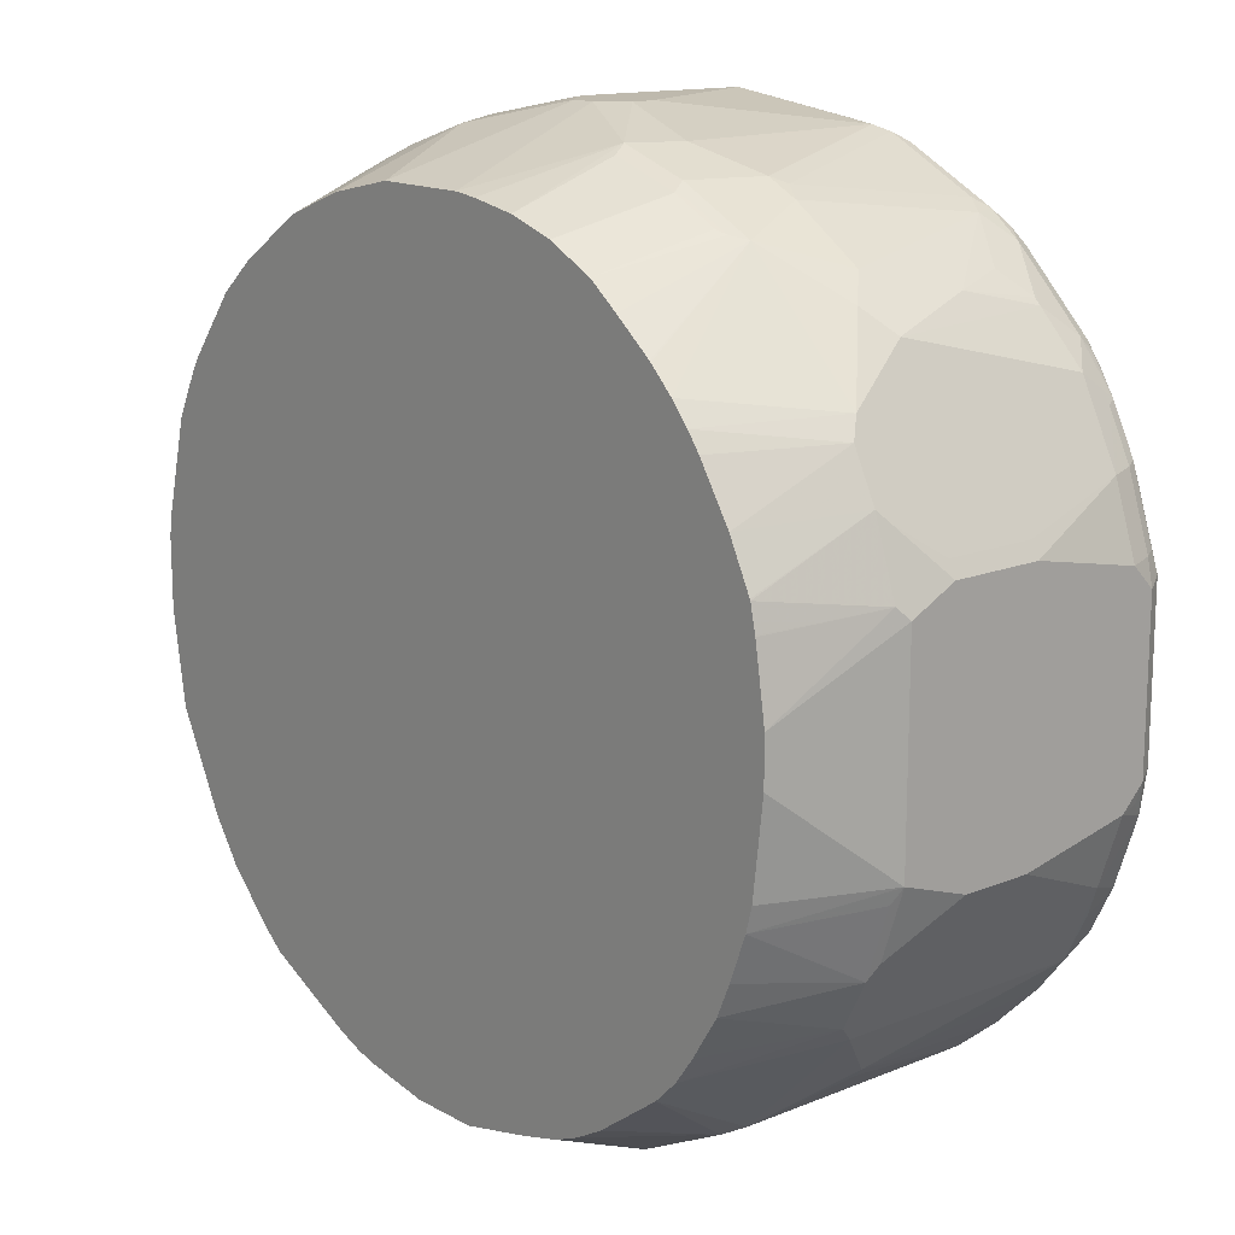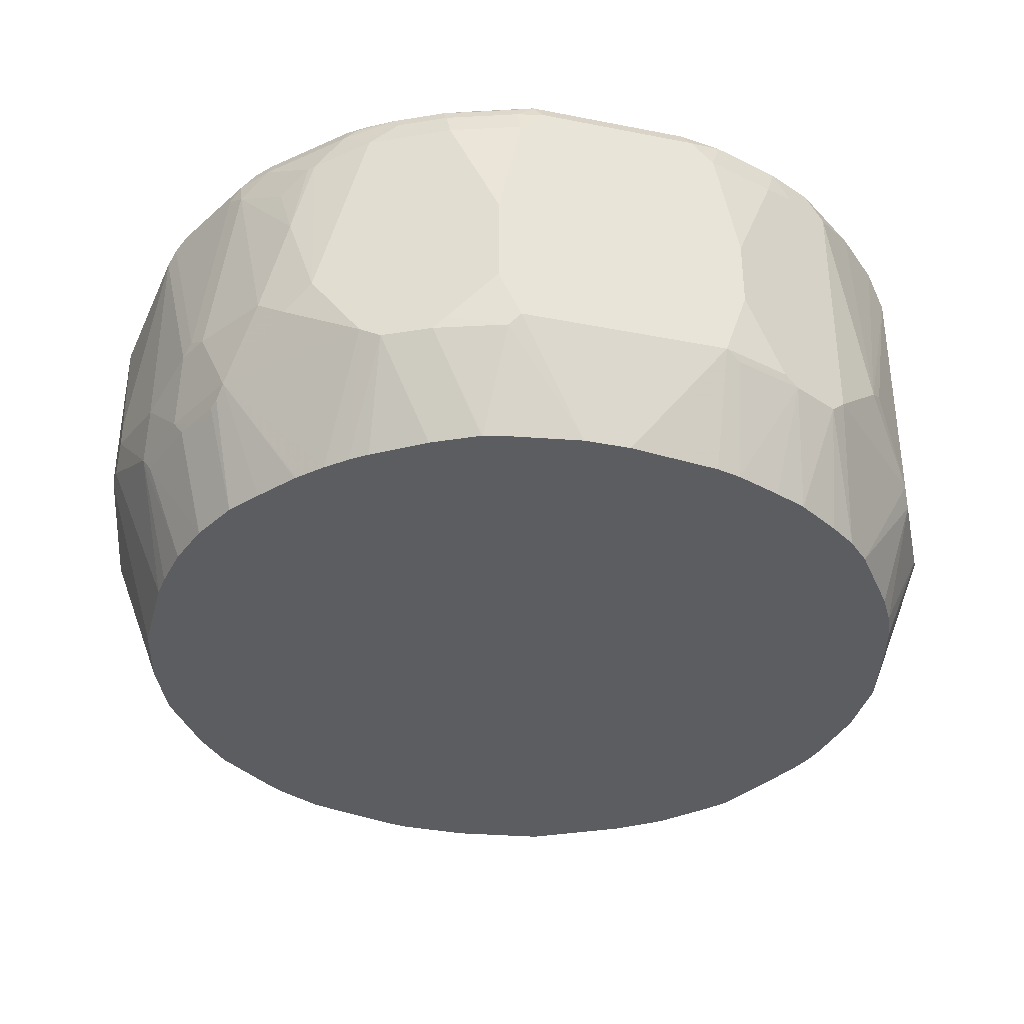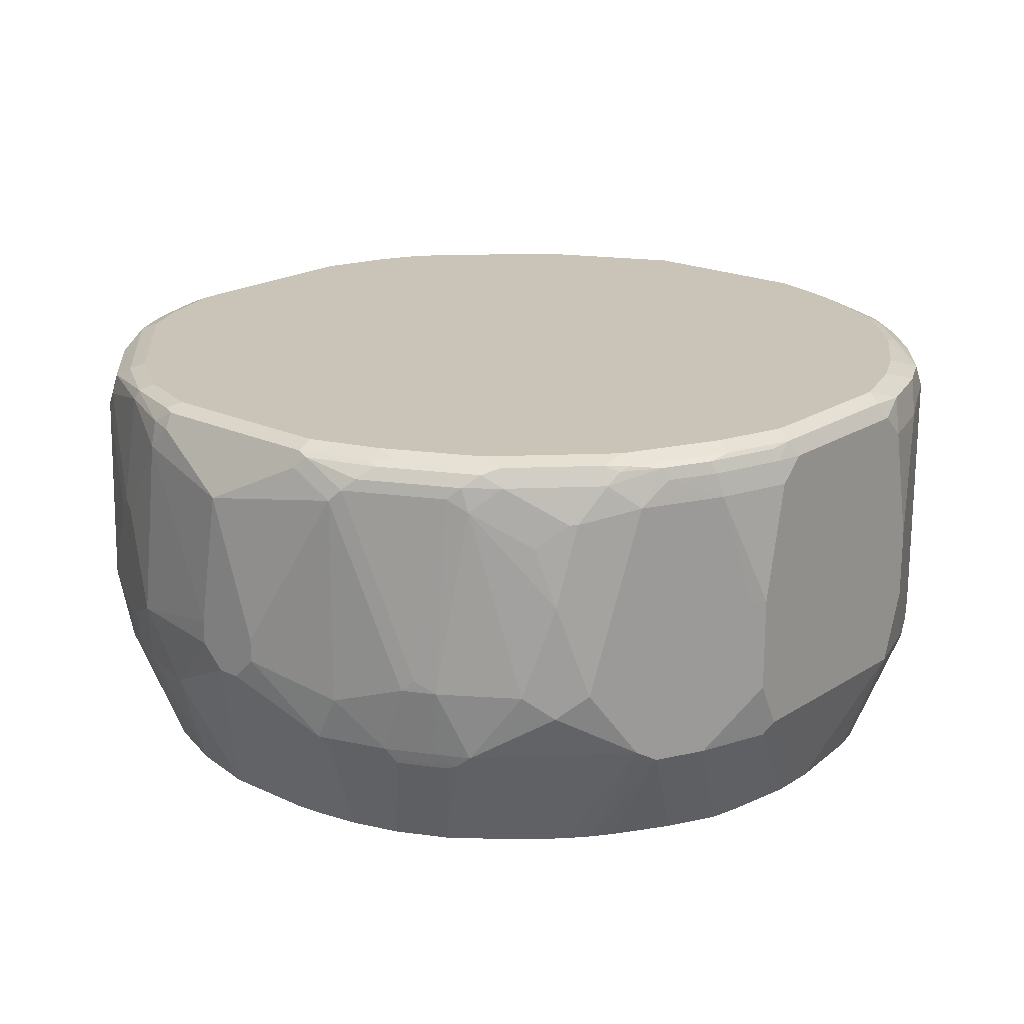
<metadata>
{"format":"obj","ext":"obj","renderer":"f3d","projection":"perspective","resolution":1024,"background":"white","views":[{"elev":15.2,"azim":49.2,"up":"+Z"},{"elev":-36.1,"azim":75.5,"up":"+Y"},{"elev":19.9,"azim":40.8,"up":"+Y"}]}
</metadata>
<code>
v -0.3661 0.6938 0.07702
v -0.3469 0.8479 0.1156
v -0.3661 0.8286 0.03847
v -0.3661 0.6745 0.0192
v -0.3469 0.636 0.1156
v -0.3469 0.6938 0.1348
v -0.3469 0.7515 0.1348
v -0.342 0.8696 0.1156
v -0.3469 0.8671 0.0963
v -0.3276 0.8479 0.1734
v -0.3228 0.8696 0.1734
v -0.3661 0.8479 0.0192
v -0.3271 0.5405 0.03847
v -0.3661 0.6938 -0.05775
v -0.3271 0.5405 -0.02016
v -0.3238 0.5405 0.05775
v -0.3046 0.5405 0.1348
v -0.334 0.6295 0.1412
v -0.334 0.6873 0.1605
v -0.3147 0.6873 0.1991
v -0.3147 0.8415 0.1991
v -0.3372 0.8816 0.1059
v -0.3404 0.88 0.0963
v -0.3597 0.8607 0.0192
v -0.3211 0.8543 0.1863
v -0.3179 0.872 0.183
v -0.3179 0.8816 0.1638
v -0.3661 0.8479 7.168e-05
v -0.3661 0.8093 -0.0192
v -0.3469 0.8479 -0.0963
v -0.3469 0.7515 -0.1156
v -0.3469 0.6938 -0.1156
v -0.3469 0.636 -0.0963
v -0.3152 0.5405 -0.0963
v -0.2853 0.5405 0.1734
v -0.3147 0.6295 0.1798
v -0.2955 0.6873 0.2376
v -0.2762 0.8415 0.2569
v -0.2826 0.8543 0.2441
v -0.3276 0.8864 0.0963
v -0.3532 0.8736 0.0192
v -0.3597 0.8607 7.168e-05
v -0.2987 0.8816 0.2023
v -0.2794 0.872 0.2409
v -0.3083 0.8864 0.1541
v -0.3613 0.8575 -0.009565
v -0.3469 0.8671 -0.07703
v -0.342 0.8575 -0.1059
v -0.3228 0.819 -0.1638
v -0.3276 0.8093 -0.1541
v -0.3035 0.7226 -0.2023
v -0.3147 0.6938 -0.1798
v -0.3404 0.6231 -0.1028
v -0.3147 0.636 -0.1605
v -0.2987 0.6263 -0.1878
v -0.3149 0.5405 -0.09696
v -0.2846 0.5405 0.1747
v -0.2955 0.6295 0.2183
v -0.2569 0.6488 0.2762
v -0.2376 0.8415 0.2954
v -0.3276 0.8864 -0.07703
v -0.3532 0.8736 7.168e-05
v -0.289 0.8864 0.1927
v -0.2023 0.8816 0.2987
v -0.2312 0.8864 0.2505
v -0.2216 0.872 0.2987
v -0.342 0.8768 -0.08666
v -0.3228 0.8768 -0.1445
v -0.3035 0.8768 -0.183
v -0.3147 0.8093 -0.1798
v -0.2955 0.713 -0.2183
v -0.2955 0.6938 -0.2183
v -0.3018 0.6231 -0.1798
v -0.2955 0.636 -0.1991
v -0.2763 0.5405 -0.174
v -0.2794 0.5405 0.183
v -0.2376 0.5405 0.2376
v -0.2537 0.6327 0.2729
v -0.1991 0.6295 0.3147
v -0.2183 0.6873 0.3147
v -0.1798 0.7644 0.334
v -0.2248 0.8543 0.3018
v -0.3083 0.8864 -0.1348
v -0.3404 0.88 -0.07703
v -0.1445 0.8816 0.3372
v -0.1927 0.8864 0.289
v -0.1477 0.8736 0.3404
v -0.3211 0.88 -0.1348
v -0.3107 0.8816 -0.1541
v -0.2914 0.8816 -0.1927
v -0.2553 0.8768 -0.2409
v -0.2955 0.8671 -0.1991
v -0.2762 0.7901 -0.2376
v -0.2569 0.636 -0.2569
v -0.2842 0.6456 -0.2216
v -0.251 0.5405 -0.211
v -0.2163 0.5405 0.2564
v -0.2069 0.5405 0.2647
v -0.1491 0.5405 0.3032
v -0.1606 0.6295 0.334
v -0.1638 0.6456 0.3372
v -0.1798 0.6681 0.334
v -0.1927 0.6938 0.3276
v -0.1541 0.7708 0.3469
v -0.1669 0.7772 0.3404
v -0.289 0.8864 -0.1734
v -0.1059 0.872 0.3565
v -0.08666 0.8816 0.3565
v -0.07706 0.8864 0.3469
v -0.1348 0.8864 0.3276
v -0.1348 0.8671 0.3469
v -0.09634 0.8696 0.3613
v -0.2312 0.8864 -0.2312
v -0.2143 0.8816 -0.2698
v -0.236 0.8768 -0.2601
v -0.2569 0.8479 -0.2569
v -0.2113 0.5405 -0.2508
v -0.2499 0.5405 -0.2122
v -0.2376 0.6938 -0.2762
v -0.2312 0.636 -0.277
v -0.1953 0.5405 -0.2645
v -0.09634 0.5405 0.3238
v -0.1348 0.636 0.3469
v -0.1252 0.6648 0.3565
v -0.1156 0.6938 0.3661
v -0.1541 0.6745 0.3469
v -0.09634 0.8479 0.3661
v -0.07706 0.88 0.3597
v 0.07706 0.88 0.3597
v 0.07706 0.8864 0.3469
v -0.07706 0.8671 0.3661
v -0.1927 0.8864 -0.2698
v -0.1991 0.88 -0.2826
v -0.2072 0.8768 -0.2794
v -0.2183 0.8671 -0.2762
v -0.1991 0.8479 -0.2954
v -0.2376 0.7708 -0.2762
v -0.2216 0.6456 -0.2842
v -0.1798 0.6938 -0.3147
v -0.183 0.6263 -0.3035
v -0.1947 0.5405 -0.2648
v -0.03849 0.5405 0.3367
v -0.07706 0.636 0.3661
v -0.01921 0.6938 0.3853
v -0.01921 0.713 0.3853
v 0 0.8286 0.3853
v 0.08666 0.8768 0.3613
v 0.1445 0.8768 0.342
v 0.1348 0.88 0.3404
v 0.1348 0.8864 0.3276
v 0.009605 0.8383 0.3806
v 0.07706 0.8671 0.3661
v -0.1156 0.8864 -0.3083
v -0.1782 0.8768 -0.2987
v -0.08343 0.88 -0.3404
v -0.1397 0.8768 -0.318
v -0.1758 0.8671 -0.3035
v -0.1734 0.8479 -0.3083
v -0.1638 0.6841 -0.3227
v -0.1541 0.6938 -0.3276
v -0.1445 0.6263 -0.3227
v -0.117 0.5405 -0.3037
v 0.03849 0.5405 0.3367
v 0 0.6745 0.3853
v 0.03849 0.713 0.3853
v 0.1156 0.8479 0.3661
v 0.1252 0.8575 0.3613
v 0.1348 0.8671 0.3541
v 0.1638 0.8768 0.3324
v 0.1541 0.8816 0.3299
v 0.212 0.8864 0.289
v -0.07706 0.8864 -0.3276
v 0.0706 0.88 -0.3404
v -0.07706 0.8671 -0.3469
v -0.0987 0.8671 -0.342
v -0.1011 0.8768 -0.3372
v -0.09634 0.8479 -0.3469
v -0.09634 0.636 -0.3469
v -0.1059 0.6263 -0.342
v -0.09404 0.5405 -0.3129
v 0.05871 0.5405 0.3344
v 0.09634 0.636 0.3661
v 0.01921 0.6745 0.3853
v 0.03849 0.6938 0.3853
v 0.1156 0.6745 0.3661
v 0.1734 0.6938 0.3469
v 0.183 0.7034 0.342
v 0.1638 0.8575 0.342
v 0.212 0.8671 0.3155
v 0.2216 0.8768 0.3035
v 0.2312 0.8816 0.2914
v 0.2504 0.8816 0.2722
v 0.2312 0.8864 0.2698
v 0.07706 0.8864 -0.3276
v 0.1059 0.8768 -0.3372
v 0.07706 0.8671 -0.3469
v 0 0.713 -0.3661
v 0.01921 0.6938 -0.3661
v -0.01971 0.5405 -0.3271
v -0.07612 0.5405 -0.3174
v 0.09634 0.5405 0.3276
v 0.1027 0.6231 0.3597
v 0.1606 0.6231 0.3404
v 0.1541 0.636 0.3469
v 0.1927 0.636 0.3276
v 0.1991 0.6938 0.334
v 0.2023 0.8575 0.3227
v 0.2183 0.8479 0.3147
v 0.2376 0.8671 0.2954
v 0.289 0.8816 0.2336
v 0.289 0.8864 0.2119
v 0.1348 0.8864 -0.3083
v 0.1638 0.8768 -0.318
v 0.09634 0.8479 -0.3469
v 0.1156 0.8093 -0.3469
v 0.1156 0.636 -0.3469
v 0.03806 0.5405 -0.3271
v 0.1348 0.5405 0.3152
v 0.1991 0.6231 0.3211
v 0.1686 0.6263 0.3372
v 0.1355 0.5405 0.3149
v 0.2072 0.6263 0.3179
v 0.2183 0.636 0.3147
v 0.2569 0.6938 0.2954
v 0.2762 0.7708 0.2762
v 0.2601 0.819 0.2842
v 0.2794 0.8383 0.2649
v 0.2842 0.8383 0.2601
v 0.2955 0.8671 0.2376
v 0.2987 0.8768 0.2264
v 0.3018 0.88 0.2183
v 0.3276 0.8864 0.1348
v 0.212 0.8864 -0.2698
v 0.2023 0.8768 -0.2987
v 0.1798 0.8543 -0.3147
v 0.1541 0.8479 -0.3276
v 0.1927 0.8479 -0.3083
v 0.1927 0.636 -0.3083
v 0.1285 0.6295 -0.3404
v 0.1358 0.5405 -0.303
v 0.1006 0.5405 -0.3127
v 0.174 0.5405 0.2956
v 0.2762 0.6745 0.2762
v 0.1991 0.5405 0.2762
v 0.2303 0.5405 0.2509
v 0.2315 0.5405 0.2498
v 0.2508 0.5405 0.2306
v 0.3147 0.636 0.2183
v 0.2955 0.6938 0.2569
v 0.3147 0.8479 0.2183
v 0.3179 0.8768 0.1975
v 0.3404 0.88 0.1412
v 0.3597 0.88 0.0835
v 0.3469 0.8864 0.07702
v 0.2312 0.8864 -0.2505
v 0.228 0.8832 -0.2665
v 0.2376 0.8736 -0.2762
v 0.2183 0.8543 -0.2954
v 0.2183 0.6424 -0.2954
v 0.2055 0.6295 -0.3018
v 0.1585 0.5405 -0.2934
v 0.2655 0.5405 0.2136
v 0.3228 0.6263 0.2023
v 0.3035 0.6841 0.2409
v 0.3469 0.8479 0.1541
v 0.3228 0.8671 0.1951
v 0.3372 0.8768 0.159
v 0.3565 0.8768 0.1012
v 0.3613 0.8671 0.09872
v 0.3661 0.8671 0.07702
v 0.3597 0.88 -0.05135
v 0.3469 0.8864 -0.05775
v 0.2697 0.8864 -0.2119
v 0.2473 0.8832 -0.2473
v 0.2762 0.8736 -0.2376
v 0.2826 0.6873 -0.244
v 0.2697 0.6962 -0.2553
v 0.2388 0.5405 -0.2387
v 0.3147 0.6424 -0.1991
v 0.183 0.5405 -0.2794
v 0.2762 0.5405 0.1991
v 0.3034 0.5405 0.1561
v 0.342 0.6263 0.1638
v 0.3469 0.636 0.1541
v 0.342 0.8671 0.1565
v 0.3597 0.7515 0.1284
v 0.3661 0.7515 0.1156
v 0.3661 0.8479 0.0963
v 0.3661 0.8671 -0.05775
v 0.3565 0.8768 -0.08666
v 0.3276 0.8864 -0.1156
v 0.2665 0.8832 -0.228
v 0.3083 0.8864 -0.1541
v 0.3179 0.8768 -0.183
v 0.3147 0.8543 -0.1991
v 0.258 0.5405 -0.2194
v 0.3469 0.636 -0.1348
v 0.3404 0.6295 -0.1477
v 0.3211 0.6295 -0.1863
v 0.3223 0.5405 0.1182
v 0.3228 0.5405 0.117
v 0.3613 0.6263 0.1059
v 0.3613 0.6648 0.1252
v 0.3597 0.6745 0.1284
v 0.3661 0.6745 0.1156
v 0.3661 0.8479 -0.07703
v 0.3629 0.864 -0.07386
v 0.3469 0.8479 -0.1348
v 0.3372 0.8768 -0.1445
v 0.334 0.8543 -0.1605
v 0.2741 0.5405 -0.197
v 0.3597 0.6873 -0.1092
v 0.3661 0.6938 -0.0963
v 0.3661 0.636 -0.07703
v 0.3597 0.6295 -0.0899
v 0.3081 0.5405 -0.1347
v 0.2965 0.5405 -0.1616
v 0.3223 0.5405 -0.09726
v 0.3274 0.5405 0.09644
v 0.3276 0.5405 0.09541
v 0.3367 0.5405 0.03759
v 0.3661 0.636 0.0963
v 0.3661 0.7515 -0.0963
v 0.3597 0.7451 -0.1092
v 0.3367 0.5405 -0.0008847
v 0.3276 0.5405 -0.07703
f 1 2 3
f 186 204 205
f 186 205 206
f 186 206 187
f 187 206 207
f 187 207 188
f 188 207 189
f 189 208 209
f 185 204 186
f 189 209 190
f 190 209 191
f 191 209 192
f 192 209 229
f 192 229 210
f 193 210 211
f 194 212 213
f 194 213 195
f 189 207 208
f 195 214 196
f 182 201 202
f 182 185 184
f 171 210 193
f 173 194 195
f 173 195 196
f 174 196 197
f 174 197 177
f 174 177 175
f 177 197 178
f 182 184 183
f 178 197 198
f 178 199 179
f 179 199 200
f 179 200 180
f 181 201 182
f 182 202 203
f 182 203 204
f 182 204 185
f 178 198 199
f 195 213 214
f 196 214 197
f 197 214 198
f 208 226 227
f 208 227 209
f 209 227 228
f 209 228 229
f 210 229 230
f 210 230 231
f 210 231 211
f 208 225 226
f 211 231 252
f 212 233 213
f 213 233 234
f 213 234 258
f 213 258 235
f 213 235 236
f 213 236 214
f 214 236 215
f 211 252 232
f 208 224 225
f 206 208 207
f 206 224 208
f 198 214 215
f 198 215 216
f 198 216 217
f 198 217 199
f 201 218 202
f 202 218 203
f 203 219 222
f 203 222 220
f 203 220 204
f 203 218 221
f 203 221 242
f 203 242 219
f 204 220 222
f 204 222 205
f 205 222 223
f 205 223 206
f 206 223 224
f 171 192 210
f 215 236 237
f 171 191 192
f 169 189 190
f 138 159 140
f 139 160 159
f 140 159 161
f 140 161 141
f 141 161 162
f 142 163 183
f 142 183 164
f 138 139 159
f 142 164 143
f 144 164 183
f 144 183 184
f 144 184 165
f 144 165 146
f 144 146 145
f 146 165 166
f 146 166 152
f 143 164 144
f 146 152 151
f 136 139 137
f 136 158 160
f 129 148 149
f 129 149 150
f 129 150 130
f 131 146 151
f 131 151 152
f 132 153 133
f 133 154 134
f 136 160 139
f 133 153 172
f 133 155 176
f 133 176 156
f 133 156 154
f 134 154 135
f 135 154 136
f 136 154 157
f 136 157 158
f 133 172 155
f 147 152 166
f 147 166 167
f 147 167 168
f 159 160 178
f 159 178 179
f 159 179 161
f 160 177 178
f 161 179 162
f 162 179 180
f 163 181 182
f 158 177 160
f 163 182 183
f 165 185 166
f 166 185 186
f 166 186 167
f 167 186 187
f 167 187 188
f 167 188 189
f 167 189 168
f 165 184 185
f 157 177 158
f 157 175 177
f 156 175 157
f 147 168 148
f 148 169 191
f 148 191 170
f 148 170 149
f 148 168 189
f 148 189 169
f 149 170 150
f 150 170 191
f 150 191 171
f 154 156 157
f 155 172 194
f 155 194 173
f 155 173 196
f 155 196 174
f 155 174 175
f 155 175 176
f 156 176 175
f 169 190 191
f 215 237 238
f 215 238 216
f 216 238 260
f 275 292 294
f 275 294 295
f 275 295 276
f 276 295 279
f 278 279 296
f 279 295 308
f 279 308 297
f 274 292 275
f 279 297 298
f 279 299 296
f 282 300 283
f 283 300 301
f 283 301 302
f 283 302 284
f 284 302 303
f 284 303 304
f 279 298 299
f 286 304 305
f 273 294 292
f 273 292 274
f 266 285 267
f 267 285 269
f 267 269 268
f 269 288 270
f 270 288 287
f 270 287 305
f 270 305 322
f 273 293 294
f 270 322 314
f 270 313 323
f 270 323 306
f 270 306 289
f 271 289 290
f 271 290 272
f 272 290 309
f 272 309 291
f 270 314 313
f 286 305 287
f 289 306 307
f 289 307 290
f 302 319 320
f 302 320 321
f 302 321 322
f 302 322 305
f 302 305 303
f 303 305 304
f 306 323 308
f 301 319 302
f 308 310 309
f 312 324 323
f 312 323 313
f 314 322 321
f 314 321 325
f 314 325 326
f 314 326 318
f 314 318 315
f 308 323 324
f 299 317 311
f 298 318 316
f 298 315 318
f 290 307 306
f 290 306 308
f 290 308 309
f 291 309 294
f 291 294 293
f 294 309 295
f 295 309 310
f 295 310 308
f 296 299 311
f 297 308 324
f 297 324 312
f 297 312 313
f 297 313 314
f 297 314 315
f 297 315 298
f 298 316 317
f 298 317 299
f 265 269 285
f 265 288 269
f 265 287 288
f 265 286 287
f 229 251 230
f 230 251 231
f 231 251 267
f 231 267 252
f 232 253 254
f 232 252 253
f 233 255 274
f 229 250 251
f 233 274 256
f 234 256 257
f 234 257 258
f 235 237 236
f 235 258 237
f 237 258 259
f 237 259 238
f 238 259 260
f 233 256 234
f 228 250 229
f 228 249 250
f 225 227 226
f 216 260 239
f 216 239 240
f 216 240 241
f 216 241 217
f 219 242 222
f 222 242 223
f 223 243 224
f 223 242 244
f 223 244 245
f 223 245 246
f 223 246 247
f 223 247 248
f 223 248 243
f 224 243 249
f 224 249 225
f 225 249 228
f 225 228 227
f 239 260 261
f 129 147 148
f 239 261 240
f 247 262 248
f 258 276 277
f 258 277 259
f 259 278 260
f 259 277 276
f 259 276 279
f 259 279 278
f 260 278 280
f 257 276 258
f 260 280 261
f 263 281 282
f 263 282 283
f 263 283 284
f 263 284 265
f 265 285 266
f 265 284 304
f 265 304 286
f 262 281 263
f 257 275 276
f 256 275 257
f 256 274 275
f 248 262 263
f 248 263 264
f 249 264 250
f 250 263 265
f 250 265 266
f 250 266 251
f 250 264 263
f 251 266 267
f 252 267 253
f 253 267 268
f 253 268 269
f 253 269 270
f 253 270 289
f 253 289 271
f 253 271 272
f 253 272 254
f 255 273 274
f 243 248 249
f 128 147 129
f 248 264 249
f 128 131 152
f 17 36 18
f 18 36 20
f 18 20 19
f 20 36 58
f 20 58 37
f 20 37 21
f 21 37 38
f 17 58 36
f 21 38 39
f 22 40 23
f 22 27 45
f 22 45 40
f 23 40 61
f 23 61 84
f 23 84 62
f 23 62 41
f 21 39 25
f 23 41 24
f 17 35 58
f 14 33 15
f 13 181 163
f 13 163 142
f 13 142 122
f 13 122 99
f 13 99 98
f 13 98 97
f 13 97 77
f 15 33 34
f 13 77 76
f 13 57 35
f 13 35 17
f 13 17 16
f 14 29 30
f 14 30 31
f 14 31 32
f 14 32 33
f 13 76 57
f 24 41 62
f 24 62 42
f 25 39 44
f 33 55 53
f 34 53 56
f 35 57 58
f 37 59 80
f 37 80 60
f 37 60 38
f 37 58 59
f 33 54 55
f 38 44 39
f 38 66 44
f 40 45 63
f 40 63 65
f 40 65 86
f 40 86 110
f 40 110 109
f 40 109 130
f 38 60 66
f 33 53 34
f 32 54 33
f 32 52 54
f 25 44 26
f 26 43 27
f 26 44 43
f 27 43 45
f 28 42 46
f 28 46 47
f 28 47 30
f 28 30 29
f 30 47 67
f 30 67 48
f 30 48 49
f 30 49 50
f 30 50 31
f 31 50 49
f 31 49 32
f 32 49 51
f 32 51 52
f 13 201 181
f 40 130 150
f 13 218 201
f 13 242 221
f 5 16 17
f 5 17 18
f 5 18 19
f 5 19 6
f 6 19 20
f 6 20 21
f 6 21 7
f 5 13 16
f 7 21 10
f 8 23 9
f 8 11 22
f 9 23 24
f 9 24 12
f 10 21 25
f 10 25 11
f 11 25 26
f 8 22 23
f 11 26 27
f 4 15 13
f 4 13 5
f 128 152 147
f 1 3 12
f 1 12 28
f 1 28 29
f 1 29 14
f 1 14 4
f 1 4 5
f 4 14 15
f 1 5 6
f 1 7 2
f 2 8 9
f 2 9 12
f 2 12 3
f 2 7 10
f 2 10 11
f 2 11 8
f 1 6 7
f 11 27 22
f 12 24 42
f 12 42 28
f 13 316 318
f 13 318 326
f 13 326 325
f 13 325 321
f 13 321 320
f 13 320 319
f 13 319 301
f 13 317 316
f 13 301 300
f 13 282 281
f 13 281 262
f 13 262 247
f 13 247 246
f 13 246 245
f 13 245 244
f 13 244 242
f 13 300 282
f 13 311 317
f 13 278 296
f 13 280 278
f 13 15 34
f 13 34 56
f 13 56 75
f 13 75 96
f 13 96 118
f 13 118 117
f 13 117 121
f 13 121 141
f 13 141 162
f 13 162 180
f 13 180 200
f 13 200 199
f 13 199 217
f 13 217 241
f 13 241 240
f 13 240 261
f 13 261 280
f 13 221 218
f 40 150 171
f 13 296 311
f 40 193 211
f 87 104 111
f 87 111 112
f 87 112 107
f 90 106 113
f 90 113 132
f 90 132 114
f 90 114 115
f 87 105 104
f 90 115 91
f 91 116 92
f 94 117 118
f 94 118 96
f 94 119 120
f 94 120 121
f 94 121 117
f 99 122 123
f 91 115 116
f 85 110 86
f 85 109 110
f 85 108 109
f 78 98 79
f 79 98 99
f 79 99 100
f 79 100 101
f 79 101 102
f 79 102 80
f 80 102 103
f 80 103 81
f 81 103 104
f 81 104 105
f 81 105 82
f 82 105 87
f 83 106 90
f 83 90 89
f 83 89 88
f 85 87 107
f 85 107 108
f 99 123 100
f 78 97 98
f 100 123 101
f 101 124 125
f 119 138 120
f 119 137 139
f 119 139 138
f 120 138 140
f 120 140 121
f 121 140 141
f 122 142 143
f 116 136 137
f 122 143 123
f 124 143 125
f 125 143 144
f 125 144 145
f 125 145 127
f 127 145 146
f 40 171 193
f 127 146 131
f 123 143 124
f 116 135 136
f 115 135 116
f 115 134 135
f 101 125 126
f 101 126 102
f 102 126 125
f 102 125 103
f 103 125 104
f 104 125 127
f 107 112 108
f 108 112 128
f 108 128 129
f 108 129 130
f 108 130 109
f 111 127 112
f 112 127 131
f 112 131 128
f 114 132 133
f 114 133 115
f 115 133 134
f 101 123 124
f 77 97 78
f 104 127 111
f 75 95 94
f 43 64 86
f 43 86 65
f 43 65 63
f 46 62 67
f 46 67 47
f 48 67 68
f 48 68 49
f 43 66 64
f 49 68 69
f 49 92 70
f 49 70 71
f 49 71 51
f 51 71 72
f 51 72 52
f 52 72 74
f 52 74 54
f 49 69 92
f 43 44 66
f 43 63 45
f 42 62 46
f 40 211 232
f 40 232 254
f 75 94 96
f 40 254 272
f 40 272 291
f 40 291 293
f 40 293 273
f 40 273 255
f 40 255 233
f 40 233 212
f 40 212 194
f 40 194 172
f 40 172 153
f 40 153 132
f 40 132 113
f 40 113 106
f 40 106 83
f 53 55 73
f 53 73 75
f 40 83 61
f 54 74 55
f 67 84 68
f 68 88 89
f 68 89 90
f 68 90 69
f 68 84 88
f 69 90 91
f 69 91 92
f 66 87 85
f 70 116 93
f 71 93 116
f 71 116 137
f 71 137 119
f 71 119 94
f 71 94 72
f 53 75 56
f 72 94 95
f 70 93 71
f 74 95 75
f 70 92 116
f 64 85 86
f 55 74 75
f 55 75 73
f 66 82 87
f 57 76 58
f 58 76 77
f 58 77 78
f 58 78 59
f 59 78 79
f 72 95 74
f 64 66 85
f 60 80 81
f 59 79 80
f 60 81 82
f 60 82 66
f 61 83 88
f 61 88 84
f 62 84 67

</code>
